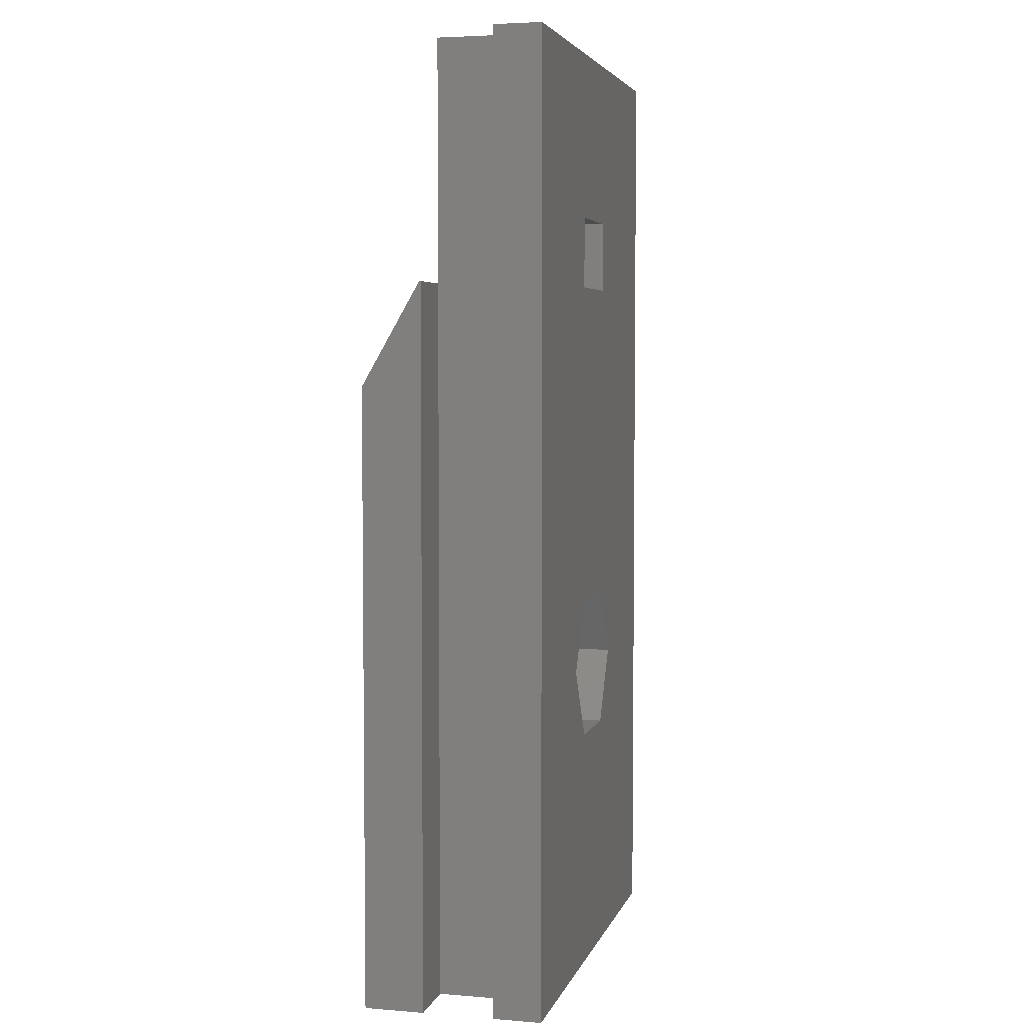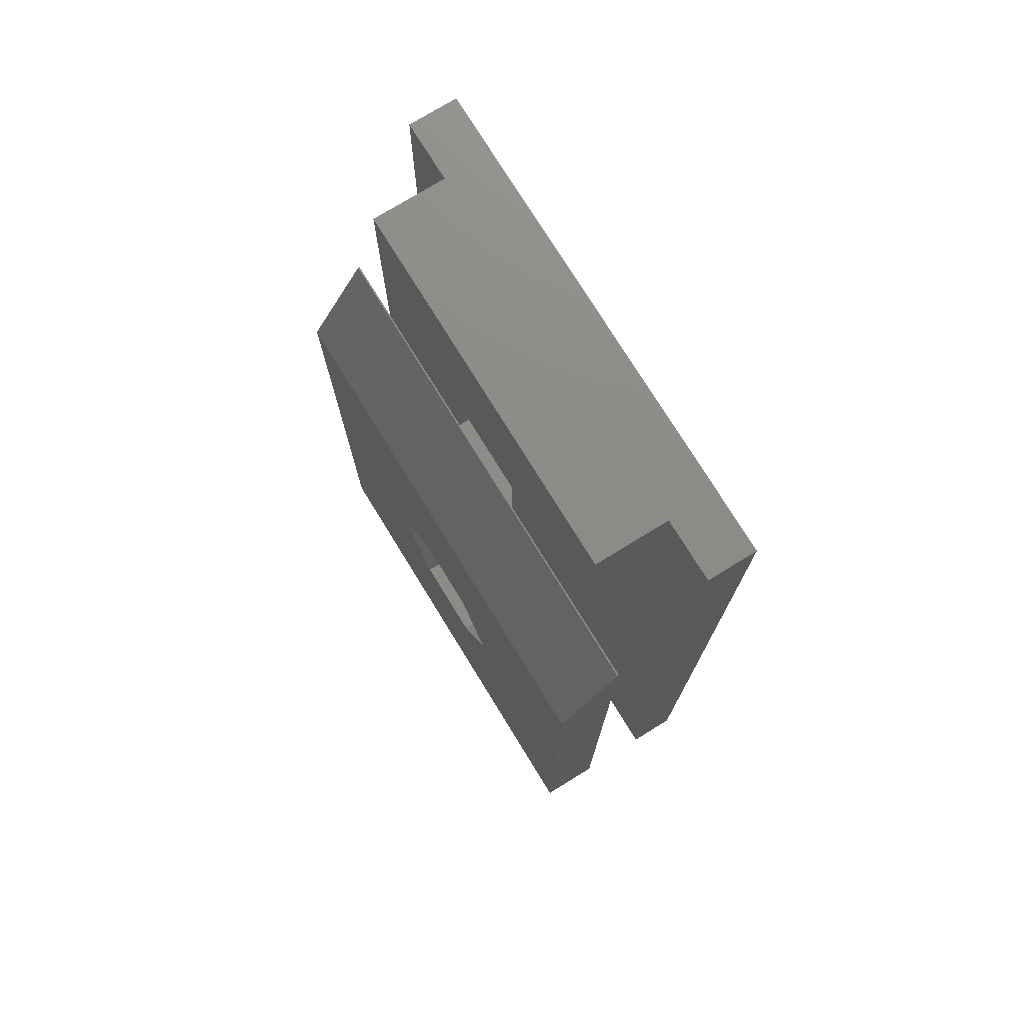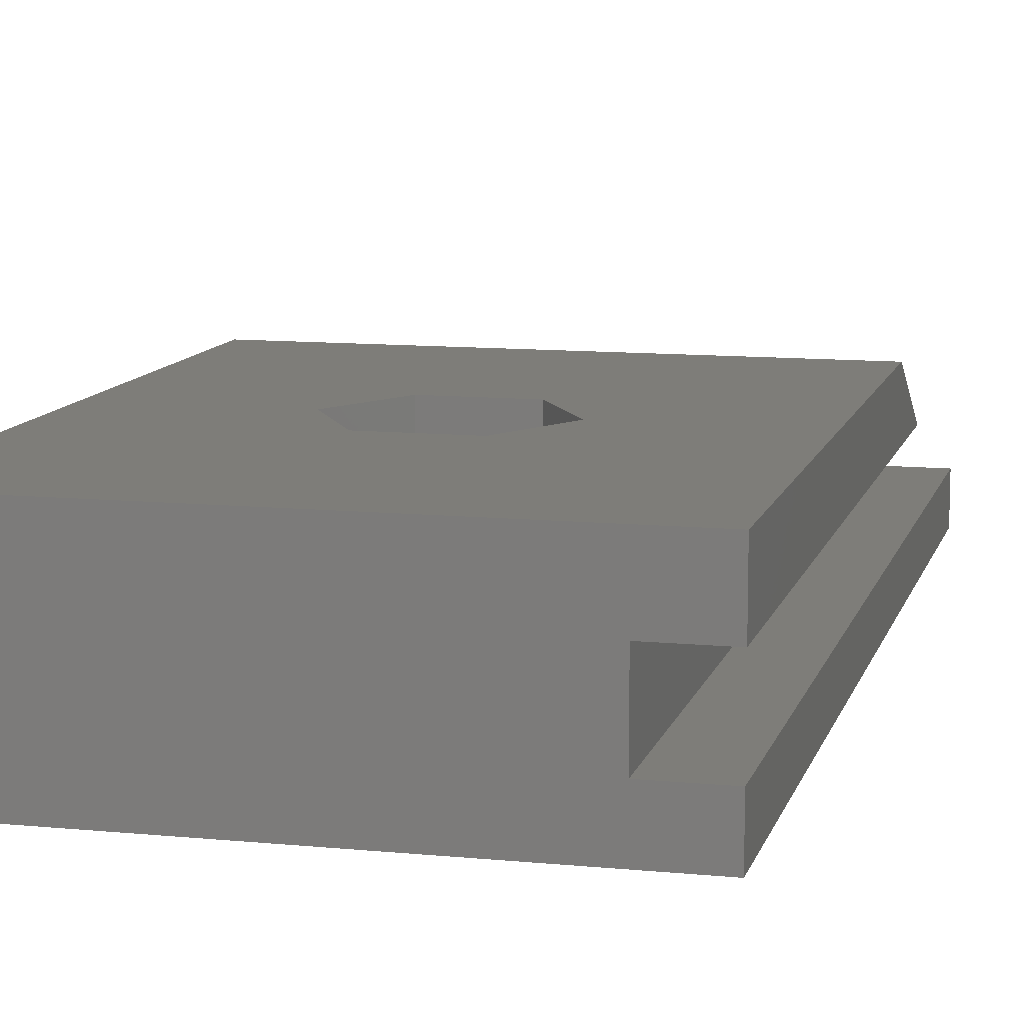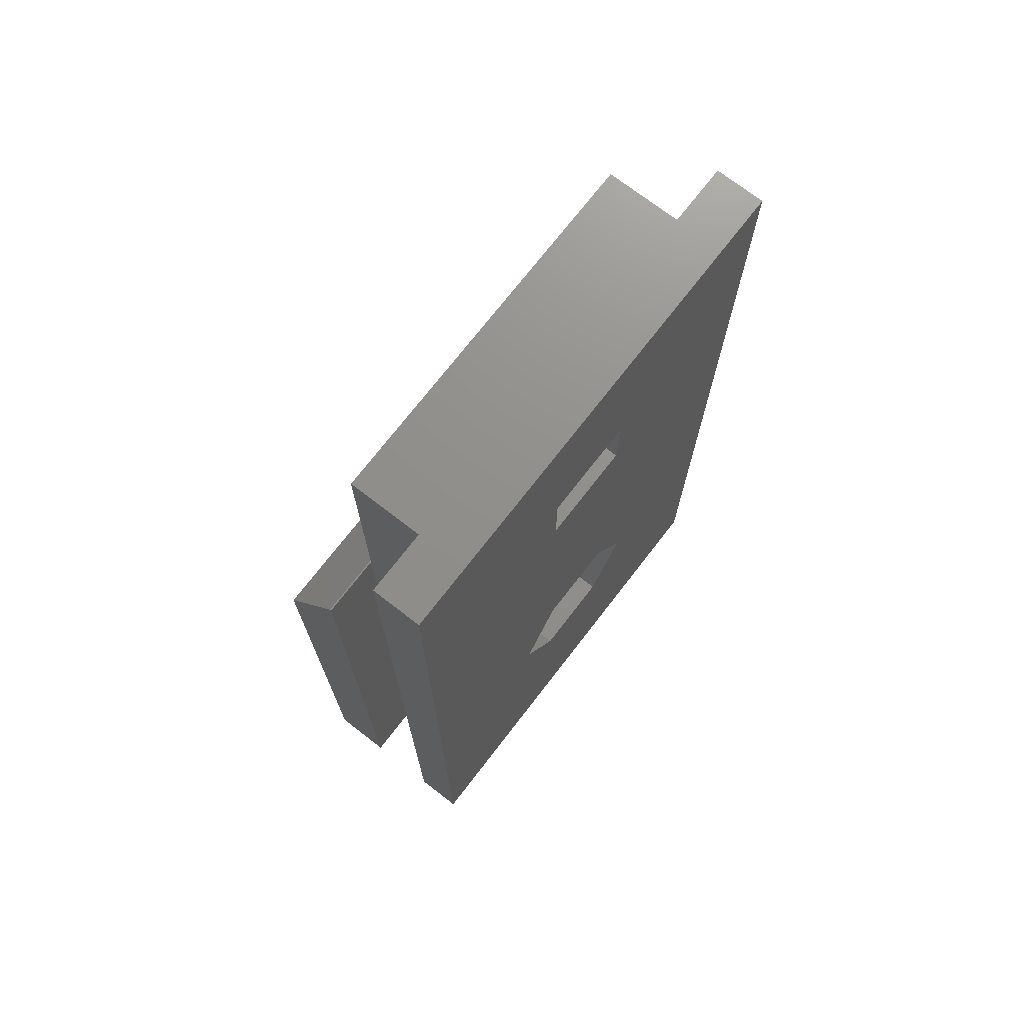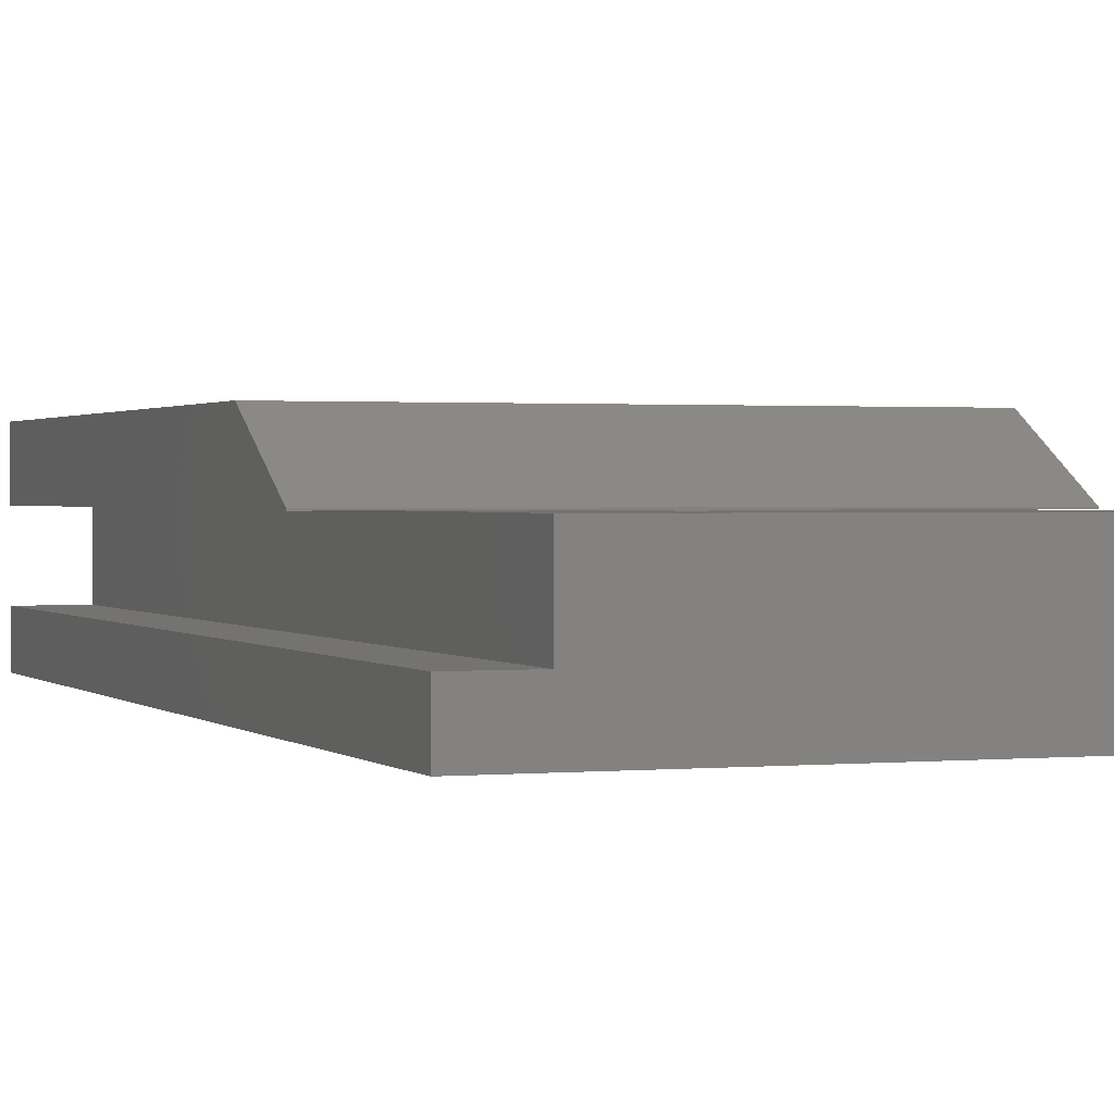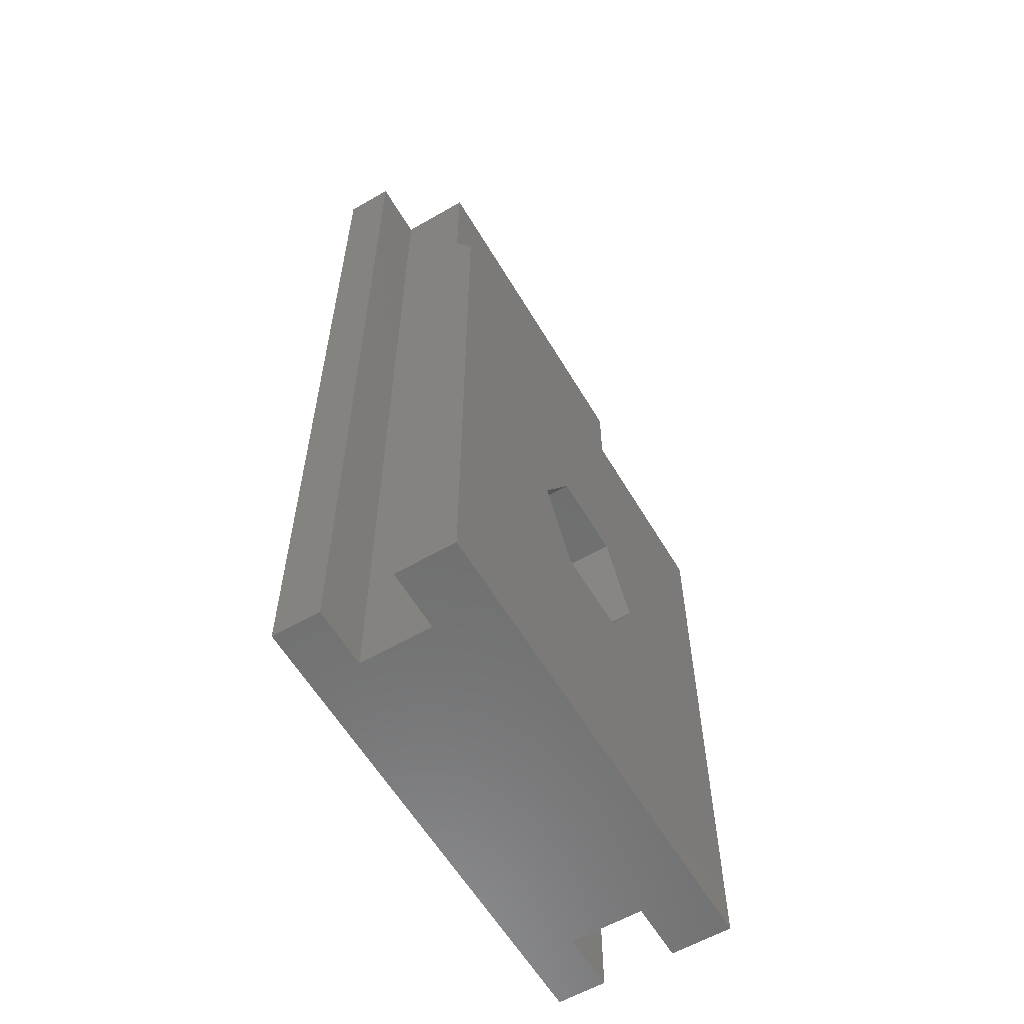
<metadata>
{"format":"stl","ext":"stl","renderer":"f3d","projection":"perspective","resolution":1024,"background":"white","views":[{"elev":4.4,"azim":104.2,"up":"+Y"},{"elev":75.5,"azim":58.4,"up":"+Y"},{"elev":10.7,"azim":13.9,"up":"+Z"},{"elev":72.8,"azim":127.7,"up":"+Y"},{"elev":1.1,"azim":159.6,"up":"+Z"},{"elev":-59.7,"azim":-59.4,"up":"+Y"}]}
</metadata>
<code>
# stl→obj: 50 verts, 104 faces
v 0 0 0
v 0 0 2
v 0 40 0
v 0 40 2
v 20 0 0
v 2.5 0 2
v 17.5 0 2
v 20 0 2
v 20 0 5
v 20 0 7.5
v 17.5 0 5
v 0 0 7.5
v 0 0 5
v 2.5 0 5
v 8 33 0
v 20 40 0
v 6.5 13.33 0
v 11.75 16.36 0
v 13.5 13.33 0
v 8.25 10.3 0
v 12 30 0
v 8 30 0
v 11.75 10.3 0
v 8.25 16.36 0
v 12 33 0
v 2.5 40 2
v 2.5 40 5
v 17.5 40 2
v 17.5 40 5
v 20 40 2
v 2.5 30 5
v 0 30 5
v 0 25.77 7.5
v 0 30 5.06
v 8.25 10.3 7.5
v 11.75 10.3 7.5
v 6.5 13.33 7.5
v 20 25.77 7.5
v 8.25 16.36 7.5
v 11.75 16.36 7.5
v 13.5 13.33 7.5
v 20 30 5
v 20 30 5.06
v 17.5 30 5
v 8 33 5
v 8 30 5
v 12 33 5
v 12 30 5
v 8 30 5.06
v 12 30 5.06
f 1 2 3
f 3 2 4
f 2 1 5
f 6 2 5
f 7 6 5
f 8 7 5
f 9 10 11
f 10 12 13
f 10 13 14
f 11 6 7
f 14 11 10
f 14 6 11
f 15 3 16
f 1 3 17
f 18 3 19
f 1 17 20
f 1 20 5
f 21 19 22
f 19 5 23
f 24 3 18
f 5 19 16
f 17 3 24
f 22 3 15
f 25 15 16
f 19 3 22
f 19 21 16
f 21 25 16
f 23 5 20
f 3 4 16
f 16 4 26
f 16 26 27
f 28 27 29
f 16 27 28
f 30 16 28
f 6 26 4
f 2 6 4
f 27 26 31
f 31 26 14
f 14 26 6
f 31 14 32
f 32 14 13
f 13 12 32
f 32 12 33
f 32 33 34
f 35 12 10
f 36 35 10
f 37 12 35
f 33 12 37
f 38 33 39
f 38 39 40
f 38 41 10
f 38 40 41
f 41 36 10
f 37 39 33
f 10 9 42
f 38 10 43
f 43 10 42
f 42 9 44
f 44 9 11
f 28 29 44
f 7 28 11
f 11 28 44
f 8 30 28
f 7 8 28
f 8 5 16
f 30 8 16
f 37 35 20
f 17 37 20
f 24 39 37
f 17 24 37
f 18 40 39
f 24 18 39
f 41 40 19
f 19 40 18
f 41 19 36
f 36 19 23
f 36 23 35
f 35 23 20
f 15 45 46
f 22 15 46
f 25 47 45
f 15 25 45
f 47 25 48
f 48 25 21
f 22 46 21
f 21 46 49
f 48 49 50
f 21 49 48
f 27 31 46
f 47 27 45
f 45 27 46
f 44 27 47
f 44 47 48
f 29 27 44
f 32 34 31
f 31 34 49
f 31 49 46
f 38 43 50
f 34 38 49
f 49 38 50
f 33 38 34
f 48 50 44
f 44 50 43
f 44 43 42

</code>
